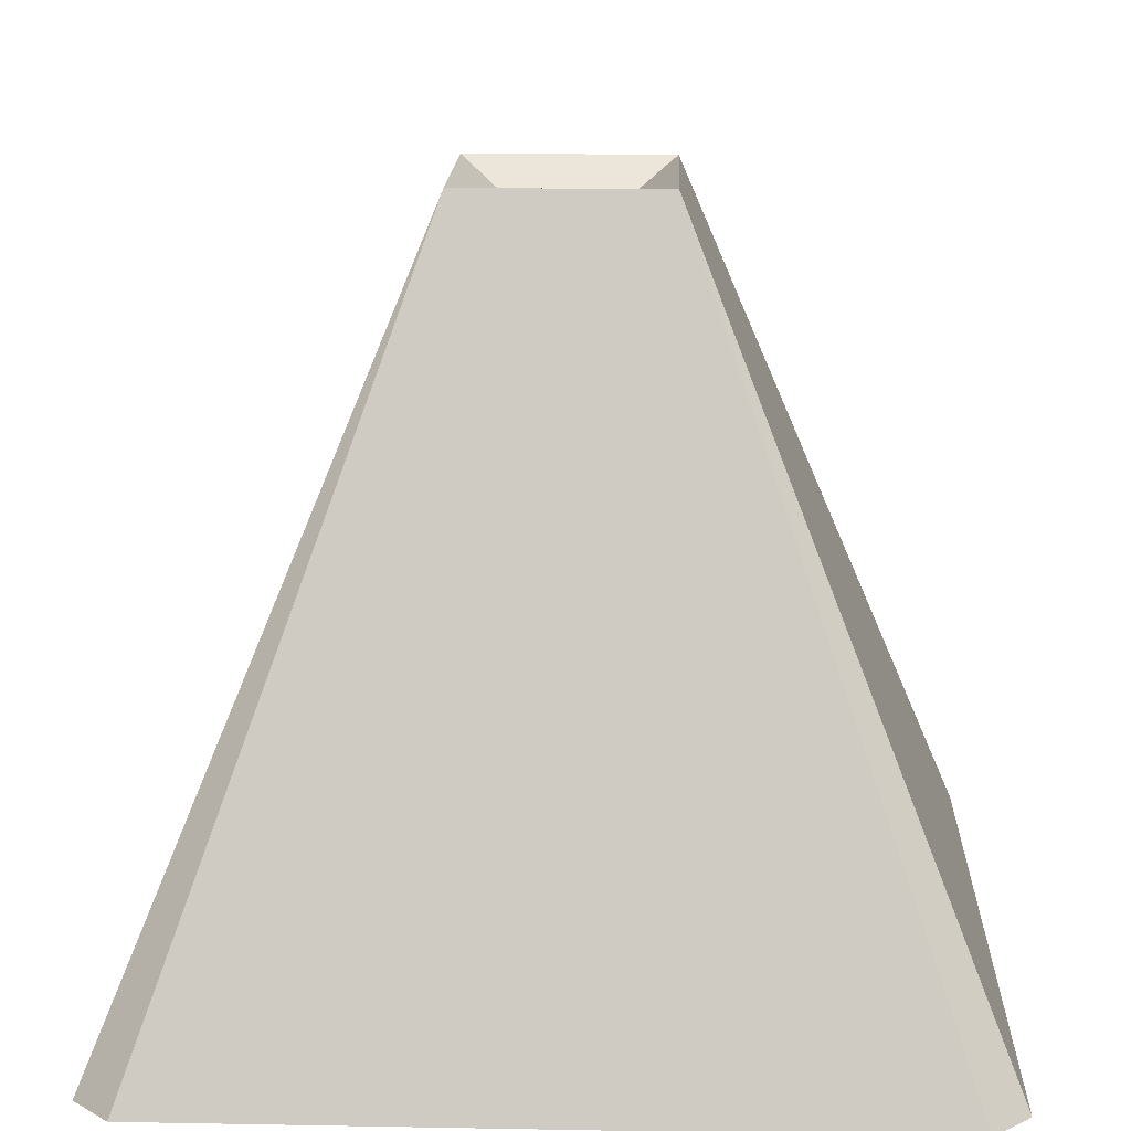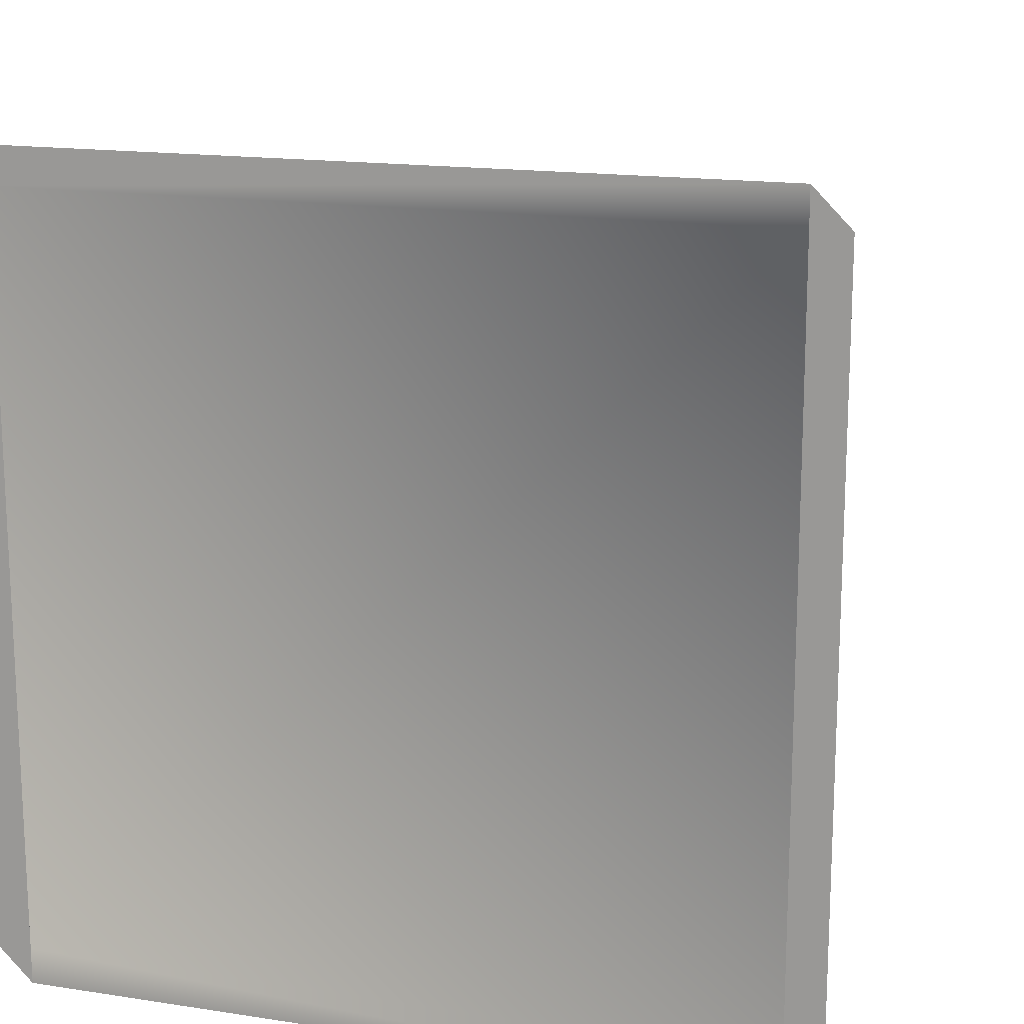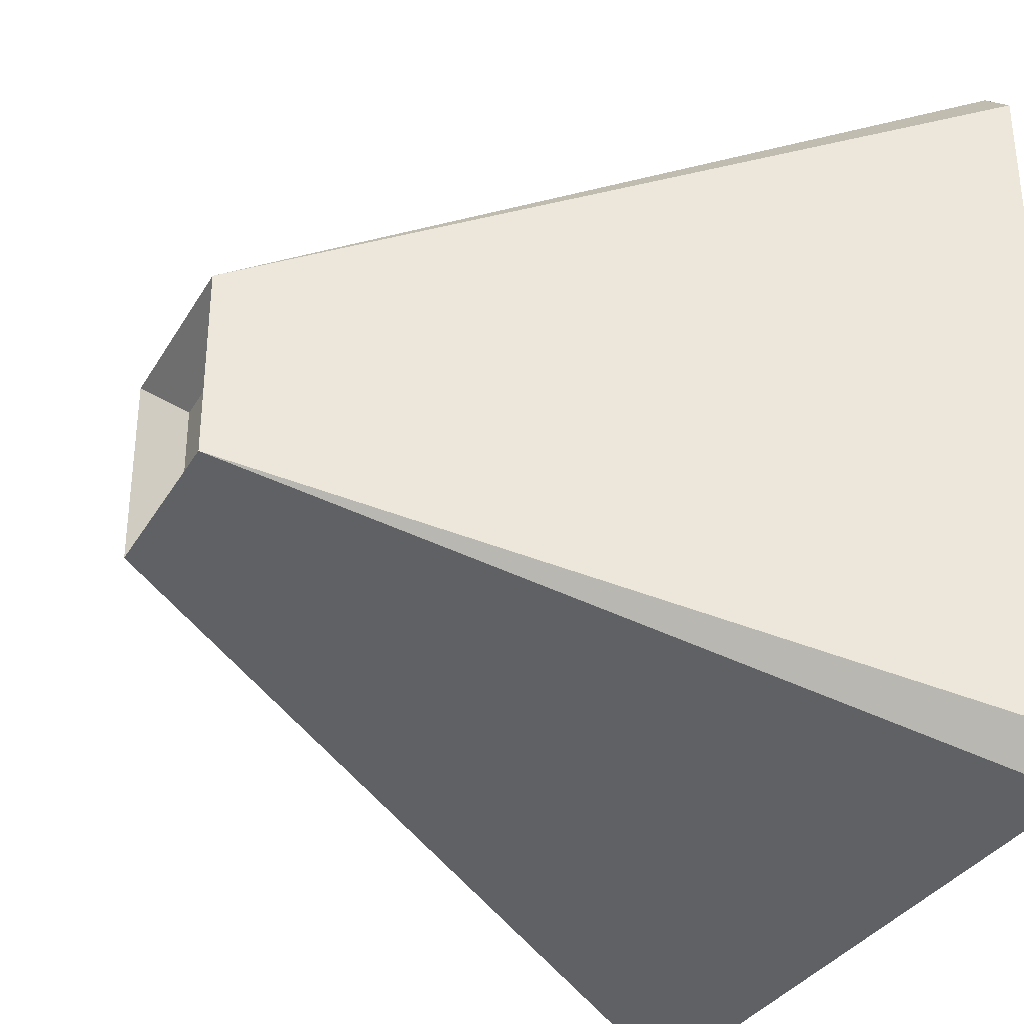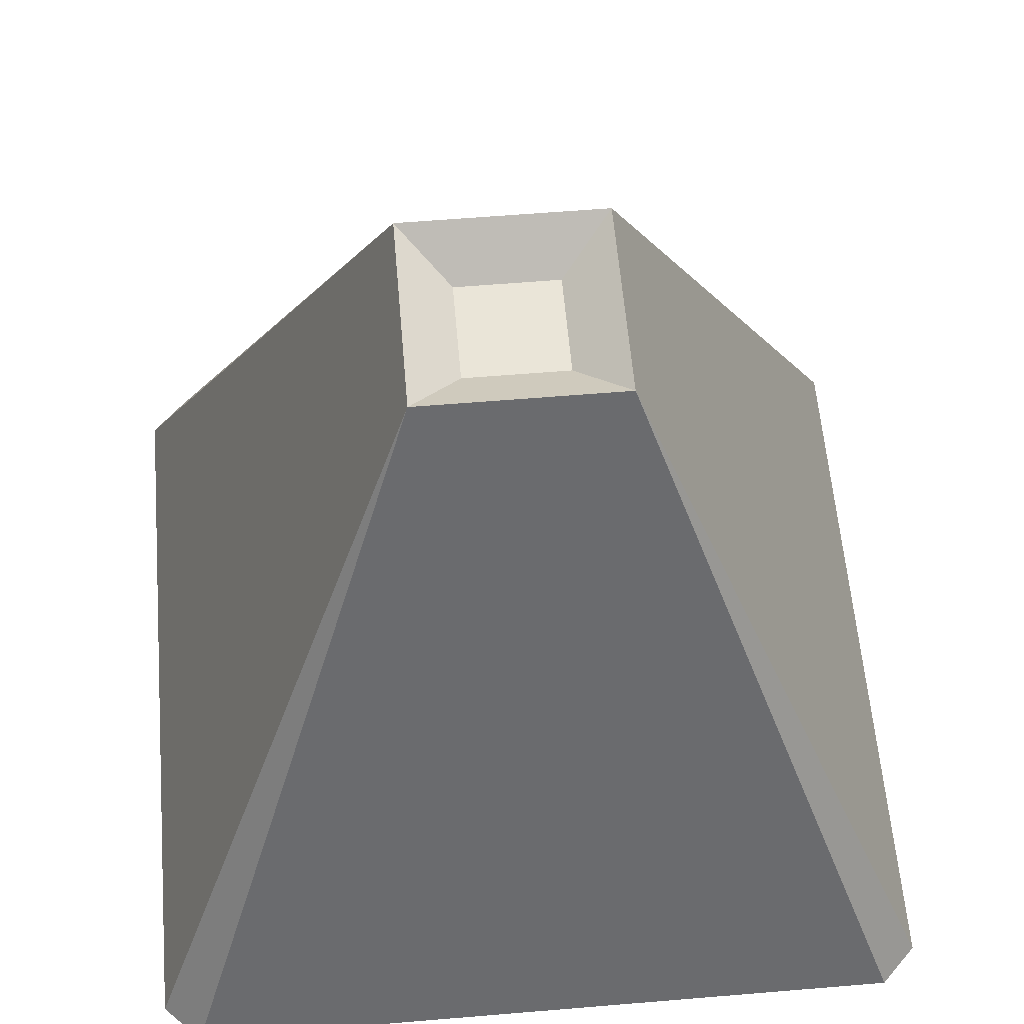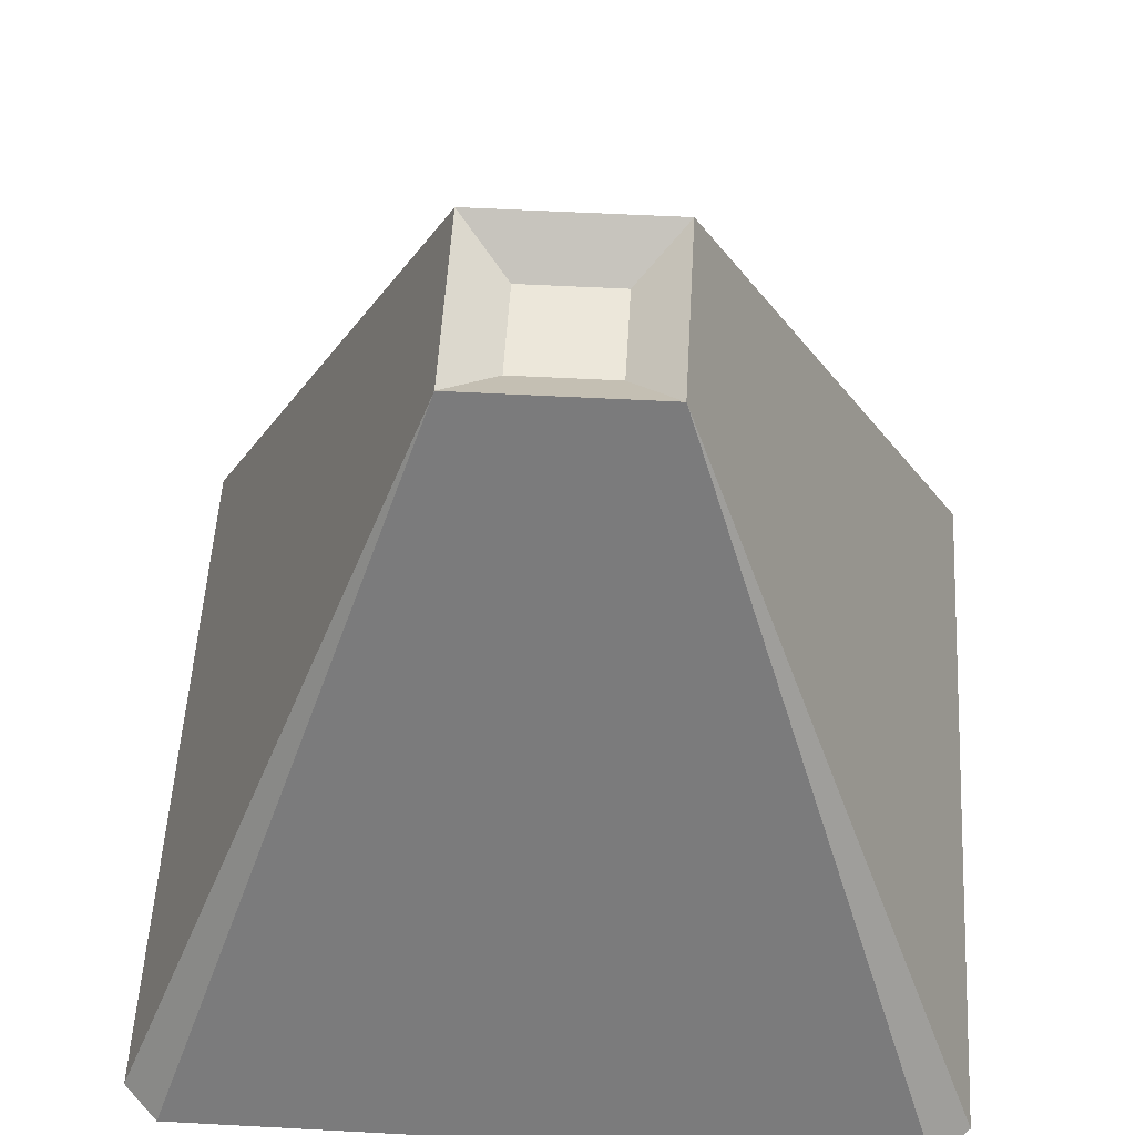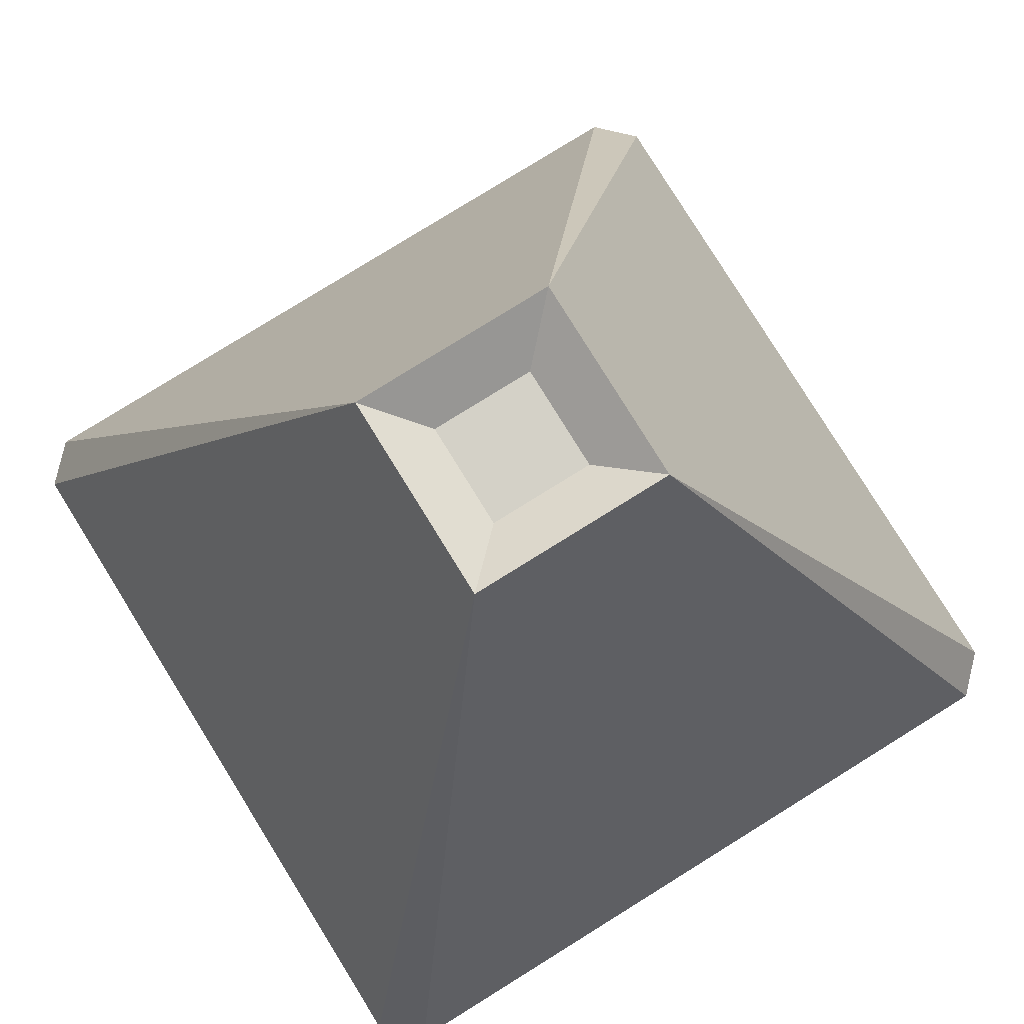
<metadata>
{"format":"obj","ext":"obj","renderer":"f3d","projection":"perspective","resolution":1024,"background":"white","views":[{"elev":16.6,"azim":92.1,"up":"+Y"},{"elev":16.0,"azim":17.8,"up":"+Z"},{"elev":-33.4,"azim":-116.4,"up":"+Z"},{"elev":59.5,"azim":-4.9,"up":"+Y"},{"elev":53.6,"azim":-176.7,"up":"+Y"},{"elev":79.8,"azim":58.2,"up":"+Y"}]}
</metadata>
<code>
o roofHighPoint
v 4 -0 4.4
v 4.4 0 -4
v 4.4 -0 4
v 4 0 -4
v 4 -0 4
v -4 -0 4
v -4 -0 4.4
v 4 0 -4.4
v -4 0 -4
v -4 0 -4.4
v -4.4 -0 4
v -4.4 0 -4
v 3.638 1 3.987
v 3.987 1 3.638
v 1.1 8 1.1
v 0.55 7.6 -0.55
v 1.1 8 -1.1
v 0.55 7.6 0.55
v -0.55 7.6 -0.55
v -0.55 7.6 0.55
v -1.1 8 1.1
v -1.1 8 -1.1
v 3.987 1 -3.638
v 3.638 1 -3.987
v -3.638 1 3.987
v -3.987 1 3.638
v -3.638 1 -3.987
v -3.987 1 -3.638
f 1 2 3
f 2 1 4
f 4 1 5
f 5 1 6
f 6 1 7
f 4 8 2
f 8 4 9
f 5 9 4
f 9 5 6
f 8 9 10
f 10 9 6
f 10 6 7
f 10 7 11
f 10 11 12
f 13 14 15
f 16 15 17
f 15 16 18
f 19 18 16
f 18 19 20
f 18 21 15
f 21 18 20
f 22 16 17
f 16 22 19
f 17 14 23
f 14 17 15
f 17 23 24
f 13 21 25
f 21 13 15
f 21 26 25
f 27 17 24
f 17 27 22
f 22 27 28
f 26 22 28
f 22 26 21
f 22 20 19
f 20 22 21
f 24 2 8
f 2 24 23
f 13 3 14
f 3 13 1
f 11 28 12
f 28 11 26
f 25 11 7
f 11 25 26
f 28 10 12
f 10 28 27
f 27 8 10
f 8 27 24
f 23 3 2
f 3 23 14
f 13 7 1
f 7 13 25

</code>
